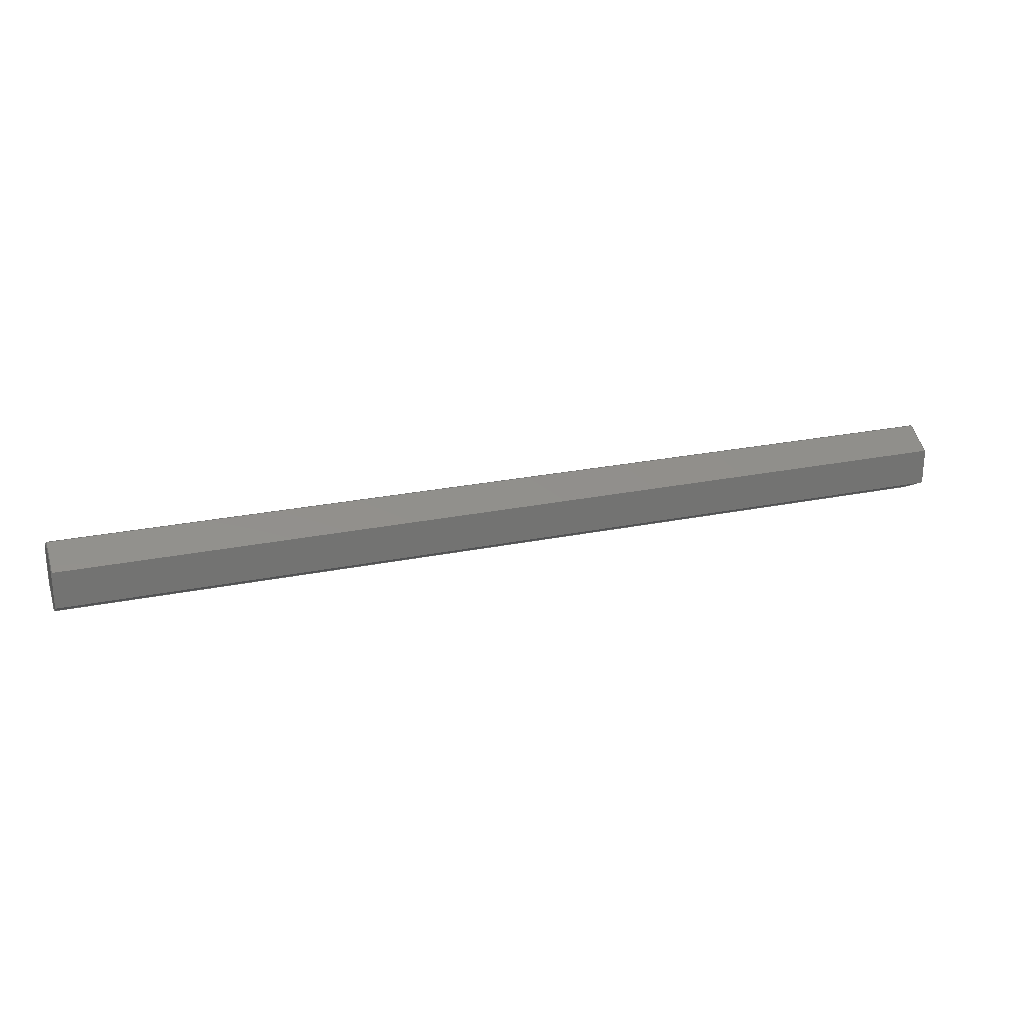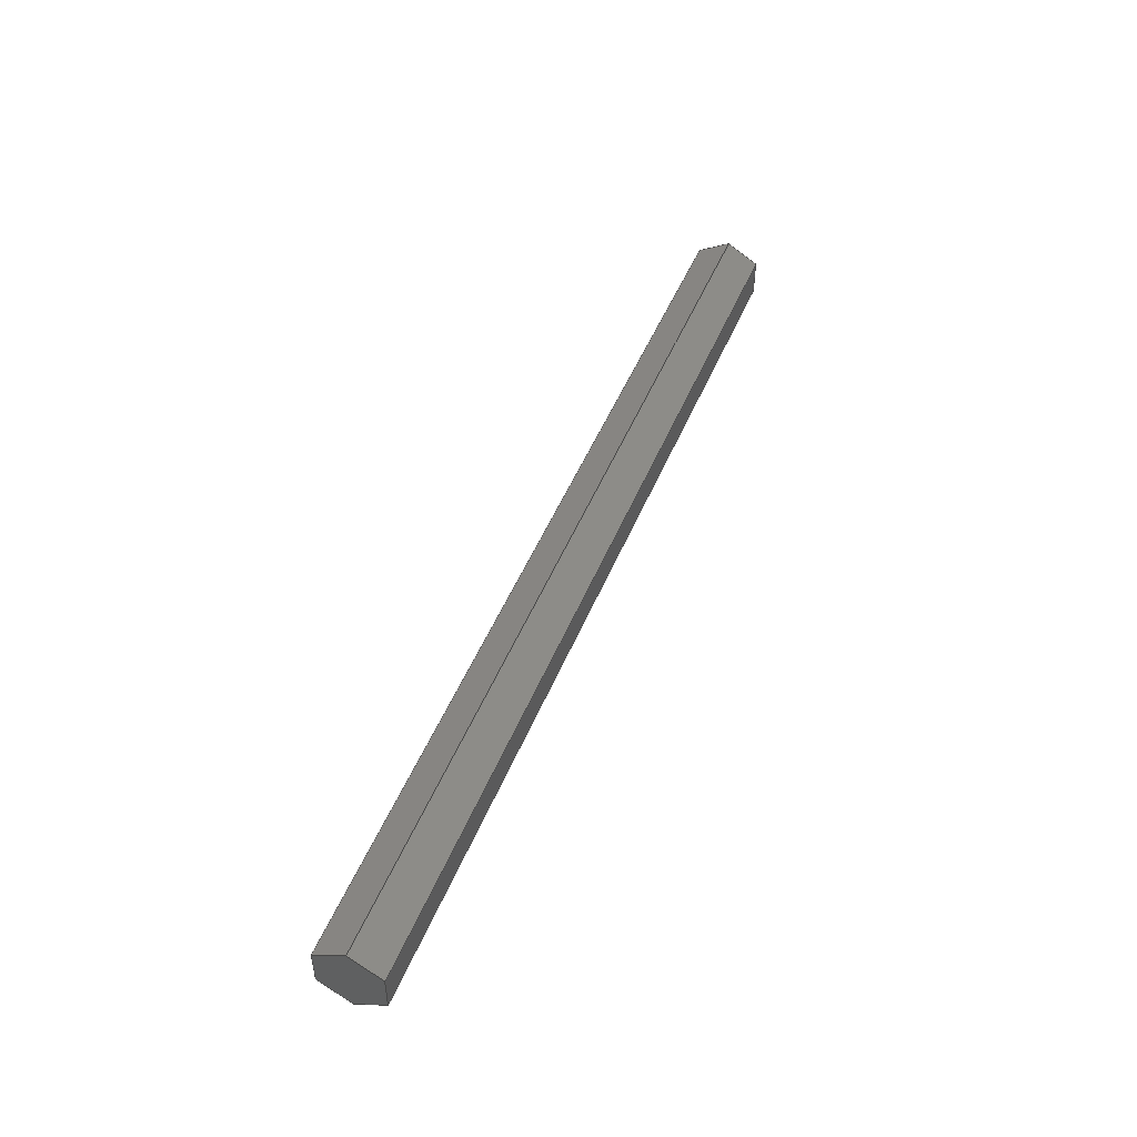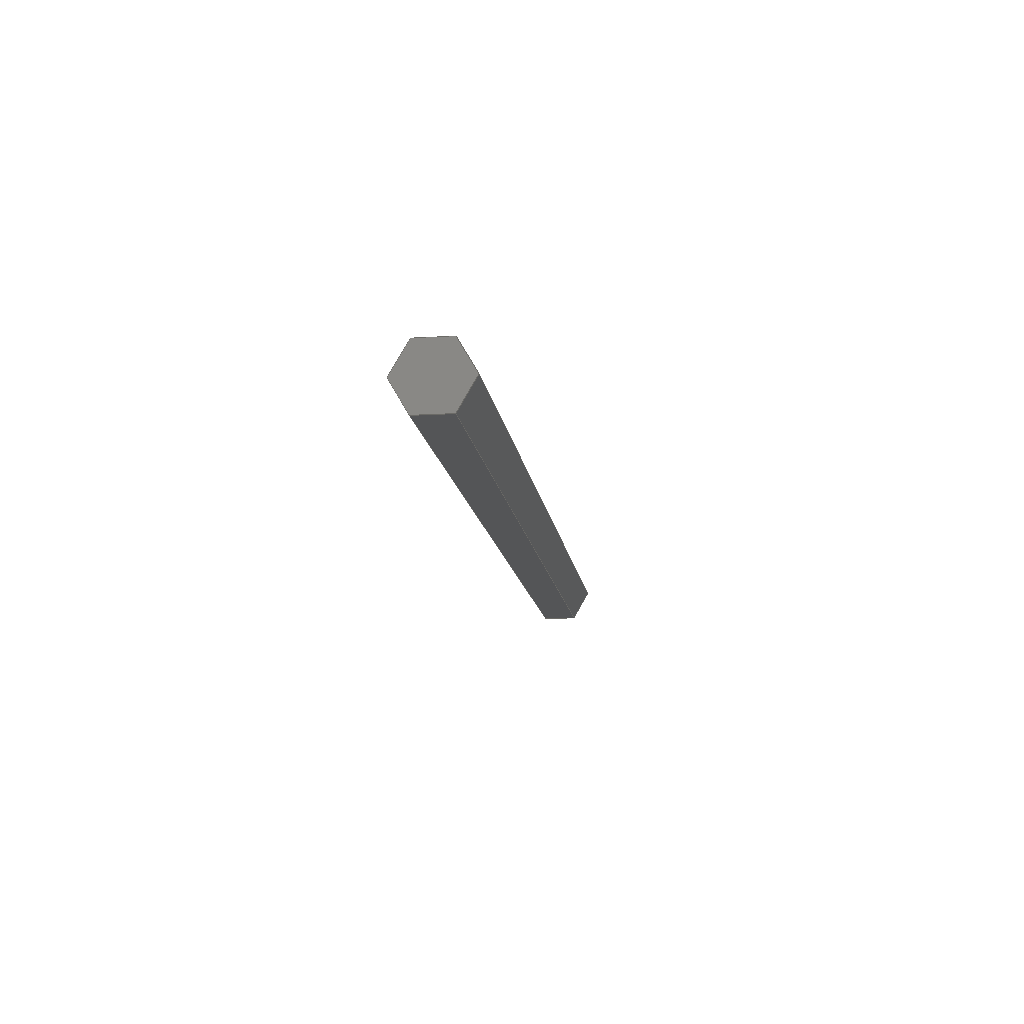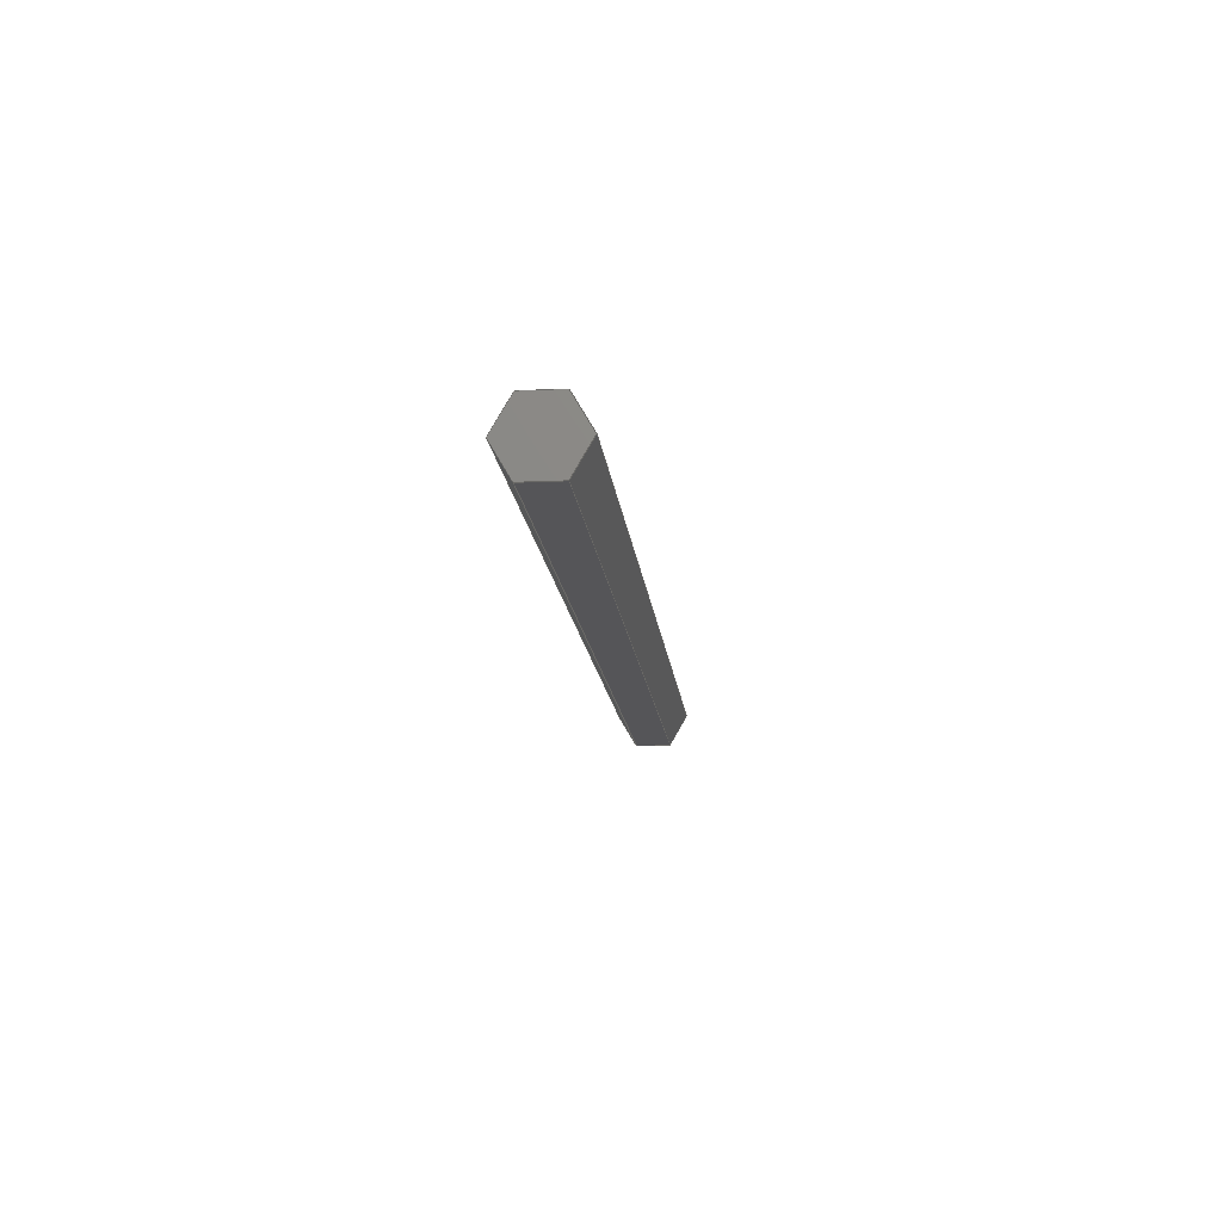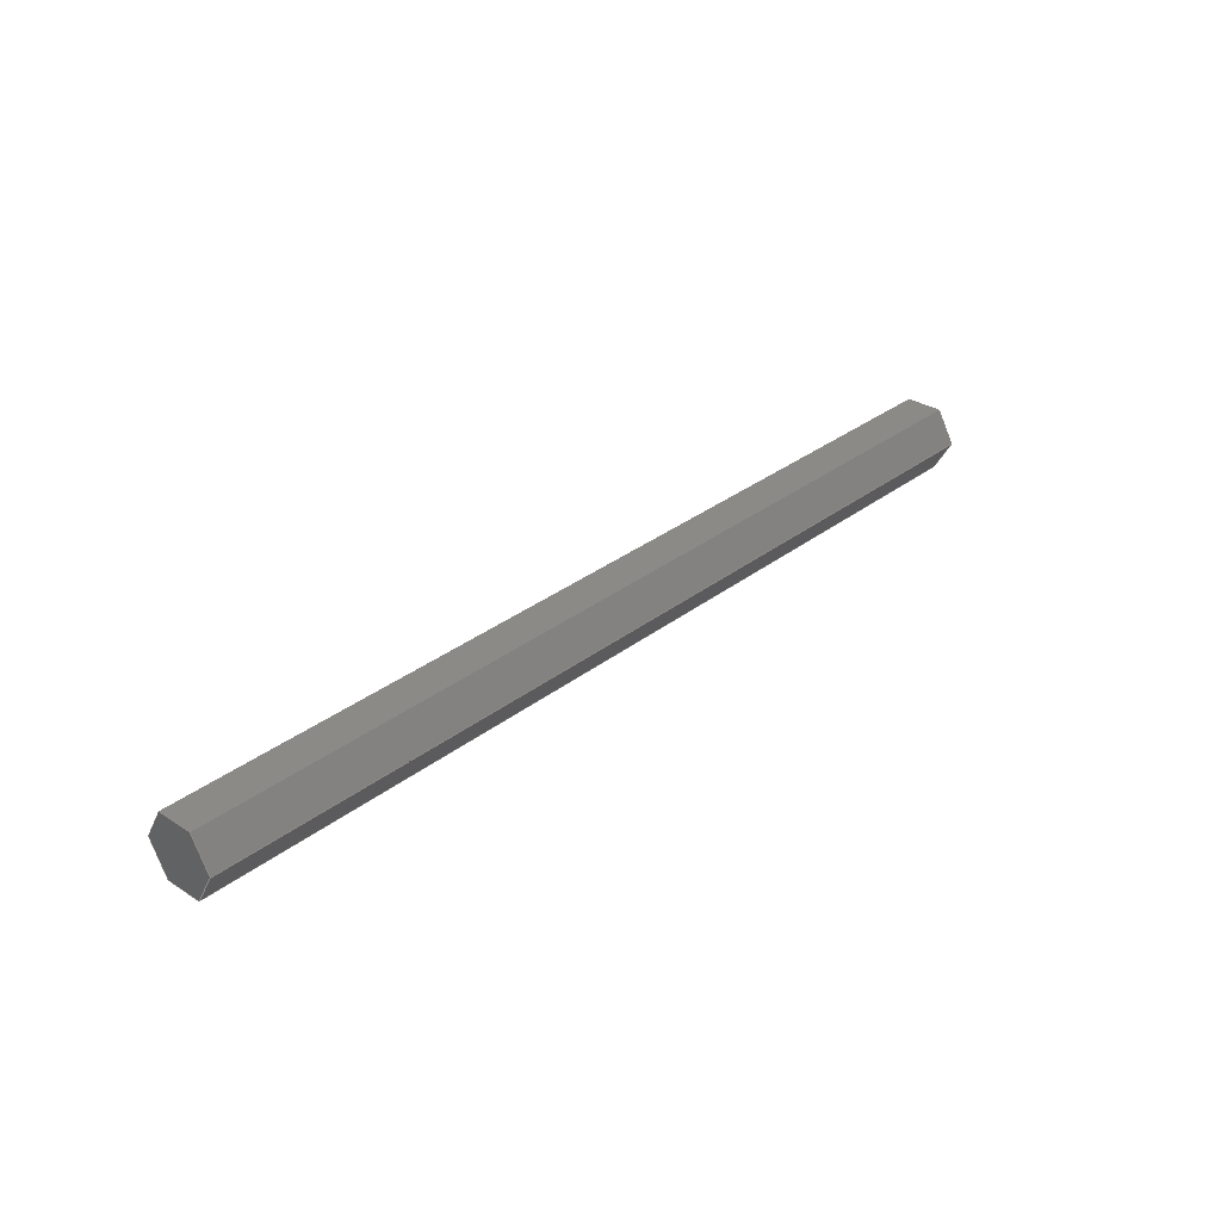
<metadata>
{"format":"step","ext":"step","renderer":"f3d","projection":"perspective","resolution":1024,"background":"white","views":[{"elev":24.1,"azim":-19.0,"up":"+Y"},{"elev":47.9,"azim":111.5,"up":"+Y"},{"elev":-13.3,"azim":97.6,"up":"+Z"},{"elev":-14.3,"azim":95.6,"up":"+Z"},{"elev":31.4,"azim":132.4,"up":"+Z"}]}
</metadata>
<code>
ISO-10303-21;
DATA;
#1=MECHANICAL_DESIGN_GEOMETRIC_PRESENTATION_REPRESENTATION('',(#4),#240);
#2=SHAPE_REPRESENTATION_RELATIONSHIP('SRR','None',#247,#3);
#3=ADVANCED_BREP_SHAPE_REPRESENTATION('',(#5),#239);
#4=STYLED_ITEM('',(#256),#5);
#5=MANIFOLD_SOLID_BREP('Body1',#140);
#6=FACE_OUTER_BOUND('',#14,.T.);
#7=FACE_OUTER_BOUND('',#15,.T.);
#8=FACE_OUTER_BOUND('',#16,.T.);
#9=FACE_OUTER_BOUND('',#17,.T.);
#10=FACE_OUTER_BOUND('',#18,.T.);
#11=FACE_OUTER_BOUND('',#19,.T.);
#12=FACE_OUTER_BOUND('',#20,.T.);
#13=FACE_OUTER_BOUND('',#21,.T.);
#14=EDGE_LOOP('',(#88,#89,#90,#91));
#15=EDGE_LOOP('',(#92,#93,#94,#95));
#16=EDGE_LOOP('',(#96,#97,#98,#99));
#17=EDGE_LOOP('',(#100,#101,#102,#103));
#18=EDGE_LOOP('',(#104,#105,#106,#107));
#19=EDGE_LOOP('',(#108,#109,#110,#111));
#20=EDGE_LOOP('',(#112,#113,#114,#115,#116,#117));
#21=EDGE_LOOP('',(#118,#119,#120,#121,#122,#123));
#22=LINE('',#202,#40);
#23=LINE('',#204,#41);
#24=LINE('',#206,#42);
#25=LINE('',#207,#43);
#26=LINE('',#210,#44);
#27=LINE('',#212,#45);
#28=LINE('',#213,#46);
#29=LINE('',#216,#47);
#30=LINE('',#218,#48);
#31=LINE('',#219,#49);
#32=LINE('',#222,#50);
#33=LINE('',#224,#51);
#34=LINE('',#225,#52);
#35=LINE('',#228,#53);
#36=LINE('',#230,#54);
#37=LINE('',#231,#55);
#38=LINE('',#233,#56);
#39=LINE('',#234,#57);
#40=VECTOR('',#166,10);
#41=VECTOR('',#167,10);
#42=VECTOR('',#168,10);
#43=VECTOR('',#169,10);
#44=VECTOR('',#172,10);
#45=VECTOR('',#173,10);
#46=VECTOR('',#174,10);
#47=VECTOR('',#177,10);
#48=VECTOR('',#178,10);
#49=VECTOR('',#179,10);
#50=VECTOR('',#182,10);
#51=VECTOR('',#183,10);
#52=VECTOR('',#184,10);
#53=VECTOR('',#187,10);
#54=VECTOR('',#188,10);
#55=VECTOR('',#189,10);
#56=VECTOR('',#192,10);
#57=VECTOR('',#193,10);
#58=VERTEX_POINT('',#200);
#59=VERTEX_POINT('',#201);
#60=VERTEX_POINT('',#203);
#61=VERTEX_POINT('',#205);
#62=VERTEX_POINT('',#209);
#63=VERTEX_POINT('',#211);
#64=VERTEX_POINT('',#215);
#65=VERTEX_POINT('',#217);
#66=VERTEX_POINT('',#221);
#67=VERTEX_POINT('',#223);
#68=VERTEX_POINT('',#227);
#69=VERTEX_POINT('',#229);
#70=EDGE_CURVE('',#58,#59,#22,.T.);
#71=EDGE_CURVE('',#58,#60,#23,.T.);
#72=EDGE_CURVE('',#61,#60,#24,.T.);
#73=EDGE_CURVE('',#59,#61,#25,.T.);
#74=EDGE_CURVE('',#59,#62,#26,.T.);
#75=EDGE_CURVE('',#63,#61,#27,.T.);
#76=EDGE_CURVE('',#62,#63,#28,.T.);
#77=EDGE_CURVE('',#62,#64,#29,.T.);
#78=EDGE_CURVE('',#65,#63,#30,.T.);
#79=EDGE_CURVE('',#64,#65,#31,.T.);
#80=EDGE_CURVE('',#64,#66,#32,.T.);
#81=EDGE_CURVE('',#67,#65,#33,.T.);
#82=EDGE_CURVE('',#66,#67,#34,.T.);
#83=EDGE_CURVE('',#66,#68,#35,.T.);
#84=EDGE_CURVE('',#69,#67,#36,.T.);
#85=EDGE_CURVE('',#68,#69,#37,.T.);
#86=EDGE_CURVE('',#68,#58,#38,.T.);
#87=EDGE_CURVE('',#60,#69,#39,.T.);
#88=ORIENTED_EDGE('',*,*,#70,.F.);
#89=ORIENTED_EDGE('',*,*,#71,.T.);
#90=ORIENTED_EDGE('',*,*,#72,.F.);
#91=ORIENTED_EDGE('',*,*,#73,.F.);
#92=ORIENTED_EDGE('',*,*,#74,.F.);
#93=ORIENTED_EDGE('',*,*,#73,.T.);
#94=ORIENTED_EDGE('',*,*,#75,.F.);
#95=ORIENTED_EDGE('',*,*,#76,.F.);
#96=ORIENTED_EDGE('',*,*,#77,.F.);
#97=ORIENTED_EDGE('',*,*,#76,.T.);
#98=ORIENTED_EDGE('',*,*,#78,.F.);
#99=ORIENTED_EDGE('',*,*,#79,.F.);
#100=ORIENTED_EDGE('',*,*,#80,.F.);
#101=ORIENTED_EDGE('',*,*,#79,.T.);
#102=ORIENTED_EDGE('',*,*,#81,.F.);
#103=ORIENTED_EDGE('',*,*,#82,.F.);
#104=ORIENTED_EDGE('',*,*,#83,.F.);
#105=ORIENTED_EDGE('',*,*,#82,.T.);
#106=ORIENTED_EDGE('',*,*,#84,.F.);
#107=ORIENTED_EDGE('',*,*,#85,.F.);
#108=ORIENTED_EDGE('',*,*,#86,.F.);
#109=ORIENTED_EDGE('',*,*,#85,.T.);
#110=ORIENTED_EDGE('',*,*,#87,.F.);
#111=ORIENTED_EDGE('',*,*,#71,.F.);
#112=ORIENTED_EDGE('',*,*,#86,.T.);
#113=ORIENTED_EDGE('',*,*,#70,.T.);
#114=ORIENTED_EDGE('',*,*,#74,.T.);
#115=ORIENTED_EDGE('',*,*,#77,.T.);
#116=ORIENTED_EDGE('',*,*,#80,.T.);
#117=ORIENTED_EDGE('',*,*,#83,.T.);
#118=ORIENTED_EDGE('',*,*,#87,.T.);
#119=ORIENTED_EDGE('',*,*,#84,.T.);
#120=ORIENTED_EDGE('',*,*,#81,.T.);
#121=ORIENTED_EDGE('',*,*,#78,.T.);
#122=ORIENTED_EDGE('',*,*,#75,.T.);
#123=ORIENTED_EDGE('',*,*,#72,.T.);
#124=PLANE('',#154);
#125=PLANE('',#155);
#126=PLANE('',#156);
#127=PLANE('',#157);
#128=PLANE('',#158);
#129=PLANE('',#159);
#130=PLANE('',#160);
#131=PLANE('',#161);
#132=ADVANCED_FACE('',(#6),#124,.T.);
#133=ADVANCED_FACE('',(#7),#125,.T.);
#134=ADVANCED_FACE('',(#8),#126,.T.);
#135=ADVANCED_FACE('',(#9),#127,.T.);
#136=ADVANCED_FACE('',(#10),#128,.T.);
#137=ADVANCED_FACE('',(#11),#129,.T.);
#138=ADVANCED_FACE('',(#12),#130,.T.);
#139=ADVANCED_FACE('',(#13),#131,.T.);
#140=CLOSED_SHELL('',(#132,#133,#134,#135,#136,#137,#138,#139));
#141=DERIVED_UNIT_ELEMENT(#143,1);
#142=DERIVED_UNIT_ELEMENT(#242,3);
#143=(
MASS_UNIT()
NAMED_UNIT(*)
SI_UNIT(.KILO.,.GRAM.)
);
#144=DERIVED_UNIT((#141,#142));
#145=MEASURE_REPRESENTATION_ITEM('density measure',
POSITIVE_RATIO_MEASURE(7850),#144);
#146=PROPERTY_DEFINITION_REPRESENTATION(#151,#148);
#147=PROPERTY_DEFINITION_REPRESENTATION(#152,#149);
#148=REPRESENTATION('material name',(#150),#239);
#149=REPRESENTATION('density',(#145),#239);
#150=DESCRIPTIVE_REPRESENTATION_ITEM('Steel','Steel');
#151=PROPERTY_DEFINITION('material property','material name',#249);
#152=PROPERTY_DEFINITION('material property','density of part',#249);
#153=AXIS2_PLACEMENT_3D('placement',#198,#162,#163);
#154=AXIS2_PLACEMENT_3D('',#199,#164,#165);
#155=AXIS2_PLACEMENT_3D('',#208,#170,#171);
#156=AXIS2_PLACEMENT_3D('',#214,#175,#176);
#157=AXIS2_PLACEMENT_3D('',#220,#180,#181);
#158=AXIS2_PLACEMENT_3D('',#226,#185,#186);
#159=AXIS2_PLACEMENT_3D('',#232,#190,#191);
#160=AXIS2_PLACEMENT_3D('',#235,#194,#195);
#161=AXIS2_PLACEMENT_3D('',#236,#196,#197);
#162=DIRECTION('axis',(0,0,1));
#163=DIRECTION('refdir',(1,0,0));
#164=DIRECTION('center_axis',(6.119e-16,1.482e-32,
-1));
#165=DIRECTION('ref_axis',(3.109e-15,-1,1.887e-30));
#166=DIRECTION('',(-3.109e-15,1,-1.887e-30));
#167=DIRECTION('',(-1,-3.103e-15,-6.119e-16));
#168=DIRECTION('',(3.109e-15,-1,1.887e-30));
#169=DIRECTION('',(-1,-3.103e-15,-6.119e-16));
#170=DIRECTION('center_axis',(-2.382e-15,0.866,-0.5));
#171=DIRECTION('ref_axis',(2.08e-15,-0.5,-0.866));
#172=DIRECTION('',(-2.08e-15,0.5,0.866));
#173=DIRECTION('',(2.08e-15,-0.5,-0.866));
#174=DIRECTION('',(-1,-3.103e-15,-6.119e-16));
#175=DIRECTION('center_axis',(-2.994e-15,0.866,0.5));
#176=DIRECTION('ref_axis',(-1.028e-15,0.5,-0.866));
#177=DIRECTION('',(1.028e-15,-0.5,0.866));
#178=DIRECTION('',(-1.028e-15,0.5,-0.866));
#179=DIRECTION('',(-1,-3.103e-15,-6.119e-16));
#180=DIRECTION('center_axis',(-6.119e-16,-1.482e-32,
1));
#181=DIRECTION('ref_axis',(-3.109e-15,1,-1.887e-30));
#182=DIRECTION('',(3.109e-15,-1,1.887e-30));
#183=DIRECTION('',(-3.109e-15,1,-1.887e-30));
#184=DIRECTION('',(-1,-3.103e-15,-6.119e-16));
#185=DIRECTION('center_axis',(2.382e-15,-0.866,0.5));
#186=DIRECTION('ref_axis',(-2.08e-15,0.5,0.866));
#187=DIRECTION('',(2.08e-15,-0.5,-0.866));
#188=DIRECTION('',(-2.08e-15,0.5,0.866));
#189=DIRECTION('',(-1,-3.103e-15,-6.119e-16));
#190=DIRECTION('center_axis',(2.994e-15,-0.866,-0.5));
#191=DIRECTION('ref_axis',(1.028e-15,-0.5,0.866));
#192=DIRECTION('',(-1.028e-15,0.5,-0.866));
#193=DIRECTION('',(1.028e-15,-0.5,0.866));
#194=DIRECTION('center_axis',(1,3.109e-15,6.072e-16));
#195=DIRECTION('ref_axis',(6.072e-16,0,-1));
#196=DIRECTION('center_axis',(-1,-3.103e-15,-6.119e-16));
#197=DIRECTION('ref_axis',(-6.119e-16,0,1));
#198=CARTESIAN_POINT('',(0,0,0));
#199=CARTESIAN_POINT('Origin',(137.2,37.91,-27.32));
#200=CARTESIAN_POINT('',(137.2,33.94,-27.32));
#201=CARTESIAN_POINT('',(137.2,37.91,-27.32));
#202=CARTESIAN_POINT('',(137.2,33.94,-27.32));
#203=CARTESIAN_POINT('',(35.56,33.94,-27.32));
#204=CARTESIAN_POINT('',(137.2,33.94,-27.32));
#205=CARTESIAN_POINT('',(35.56,37.91,-27.32));
#206=CARTESIAN_POINT('',(35.56,33.94,-27.32));
#207=CARTESIAN_POINT('',(137.2,37.91,-27.32));
#208=CARTESIAN_POINT('Origin',(137.2,39.89,-23.88));
#209=CARTESIAN_POINT('',(137.2,39.89,-23.88));
#210=CARTESIAN_POINT('',(137.2,37.91,-27.32));
#211=CARTESIAN_POINT('',(35.56,39.89,-23.88));
#212=CARTESIAN_POINT('',(35.56,37.91,-27.32));
#213=CARTESIAN_POINT('',(137.2,39.89,-23.88));
#214=CARTESIAN_POINT('Origin',(137.2,37.91,-20.45));
#215=CARTESIAN_POINT('',(137.2,37.91,-20.45));
#216=CARTESIAN_POINT('',(137.2,39.89,-23.88));
#217=CARTESIAN_POINT('',(35.56,37.91,-20.45));
#218=CARTESIAN_POINT('',(35.56,39.89,-23.88));
#219=CARTESIAN_POINT('',(137.2,37.91,-20.45));
#220=CARTESIAN_POINT('Origin',(137.2,33.94,-20.45));
#221=CARTESIAN_POINT('',(137.2,33.94,-20.45));
#222=CARTESIAN_POINT('',(137.2,37.91,-20.45));
#223=CARTESIAN_POINT('',(35.56,33.94,-20.45));
#224=CARTESIAN_POINT('',(35.56,37.91,-20.45));
#225=CARTESIAN_POINT('',(137.2,33.94,-20.45));
#226=CARTESIAN_POINT('Origin',(137.2,31.95,-23.88));
#227=CARTESIAN_POINT('',(137.2,31.95,-23.88));
#228=CARTESIAN_POINT('',(137.2,33.94,-20.45));
#229=CARTESIAN_POINT('',(35.56,31.95,-23.88));
#230=CARTESIAN_POINT('',(35.56,33.94,-20.45));
#231=CARTESIAN_POINT('',(137.2,31.95,-23.88));
#232=CARTESIAN_POINT('Origin',(137.2,33.94,-27.32));
#233=CARTESIAN_POINT('',(137.2,31.95,-23.88));
#234=CARTESIAN_POINT('',(35.56,31.95,-23.88));
#235=CARTESIAN_POINT('Origin',(137.2,35.92,-23.88));
#236=CARTESIAN_POINT('Origin',(35.56,35.92,-23.88));
#237=UNCERTAINTY_MEASURE_WITH_UNIT(LENGTH_MEASURE(0.01),#241,
'DISTANCE_ACCURACY_VALUE',
'Maximum model space distance between geometric entities at asserted c
onnectivities');
#238=UNCERTAINTY_MEASURE_WITH_UNIT(LENGTH_MEASURE(0.01),#241,
'DISTANCE_ACCURACY_VALUE',
'Maximum model space distance between geometric entities at asserted c
onnectivities');
#239=(
GEOMETRIC_REPRESENTATION_CONTEXT(3)
GLOBAL_UNCERTAINTY_ASSIGNED_CONTEXT((#237))
GLOBAL_UNIT_ASSIGNED_CONTEXT((#241,#243,#244))
REPRESENTATION_CONTEXT('','3D')
);
#240=(
GEOMETRIC_REPRESENTATION_CONTEXT(3)
GLOBAL_UNCERTAINTY_ASSIGNED_CONTEXT((#238))
GLOBAL_UNIT_ASSIGNED_CONTEXT((#241,#243,#244))
REPRESENTATION_CONTEXT('','3D')
);
#241=(
LENGTH_UNIT()
NAMED_UNIT(*)
SI_UNIT(.MILLI.,.METRE.)
);
#242=(
LENGTH_UNIT()
NAMED_UNIT(*)
SI_UNIT($,.METRE.)
);
#243=(
NAMED_UNIT(*)
PLANE_ANGLE_UNIT()
SI_UNIT($,.RADIAN.)
);
#244=(
NAMED_UNIT(*)
SI_UNIT($,.STERADIAN.)
SOLID_ANGLE_UNIT()
);
#245=SHAPE_DEFINITION_REPRESENTATION(#246,#247);
#246=PRODUCT_DEFINITION_SHAPE('',$,#249);
#247=SHAPE_REPRESENTATION('',(#153),#239);
#248=PRODUCT_DEFINITION_CONTEXT('part definition',#253,'design');
#249=PRODUCT_DEFINITION('5/32nd Allen','5/32nd Allen',#250,#248);
#250=PRODUCT_DEFINITION_FORMATION('',$,#255);
#251=PRODUCT_RELATED_PRODUCT_CATEGORY('5/32nd Allen','5/32nd Allen',(#255));
#252=APPLICATION_PROTOCOL_DEFINITION('international standard',
'automotive_design',2009,#253);
#253=APPLICATION_CONTEXT(
'Core Data for Automotive Mechanical Design Process');
#254=PRODUCT_CONTEXT('part definition',#253,'mechanical');
#255=PRODUCT('5/32nd Allen','5/32nd Allen',$,(#254));
#256=PRESENTATION_STYLE_ASSIGNMENT((#257));
#257=SURFACE_STYLE_USAGE(.BOTH.,#258);
#258=SURFACE_SIDE_STYLE('',(#259));
#259=SURFACE_STYLE_FILL_AREA(#260);
#260=FILL_AREA_STYLE('Steel - Satin',(#261));
#261=FILL_AREA_STYLE_COLOUR('Steel - Satin',#262);
#262=COLOUR_RGB('Steel - Satin',0.6275,0.6275,0.6275);
ENDSEC;
END-ISO-10303-21;

</code>
